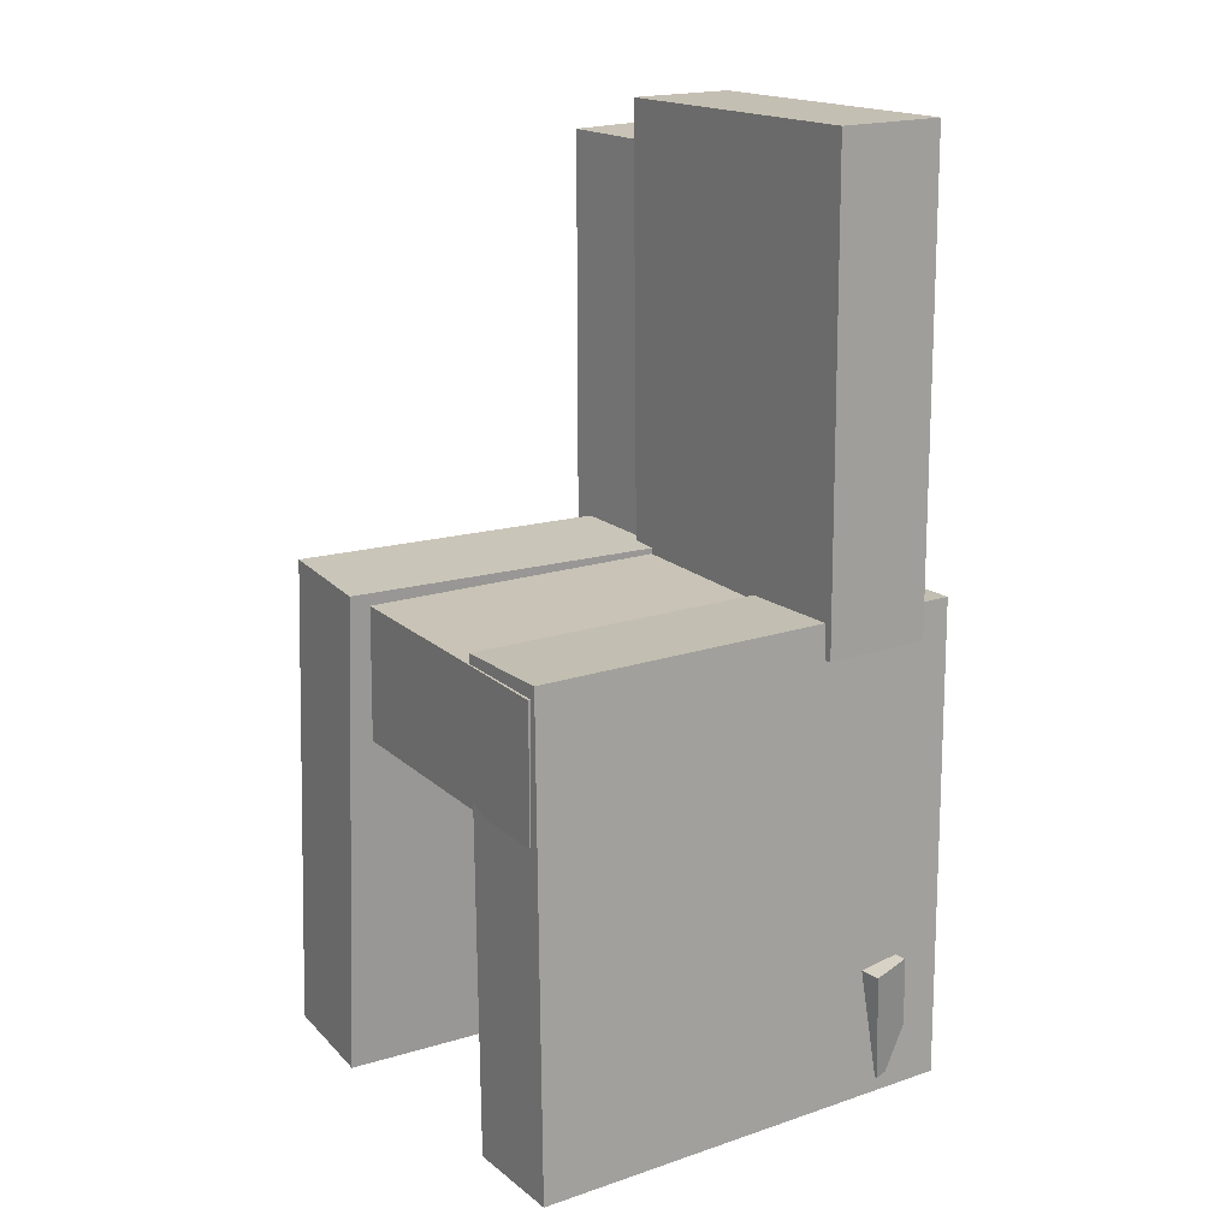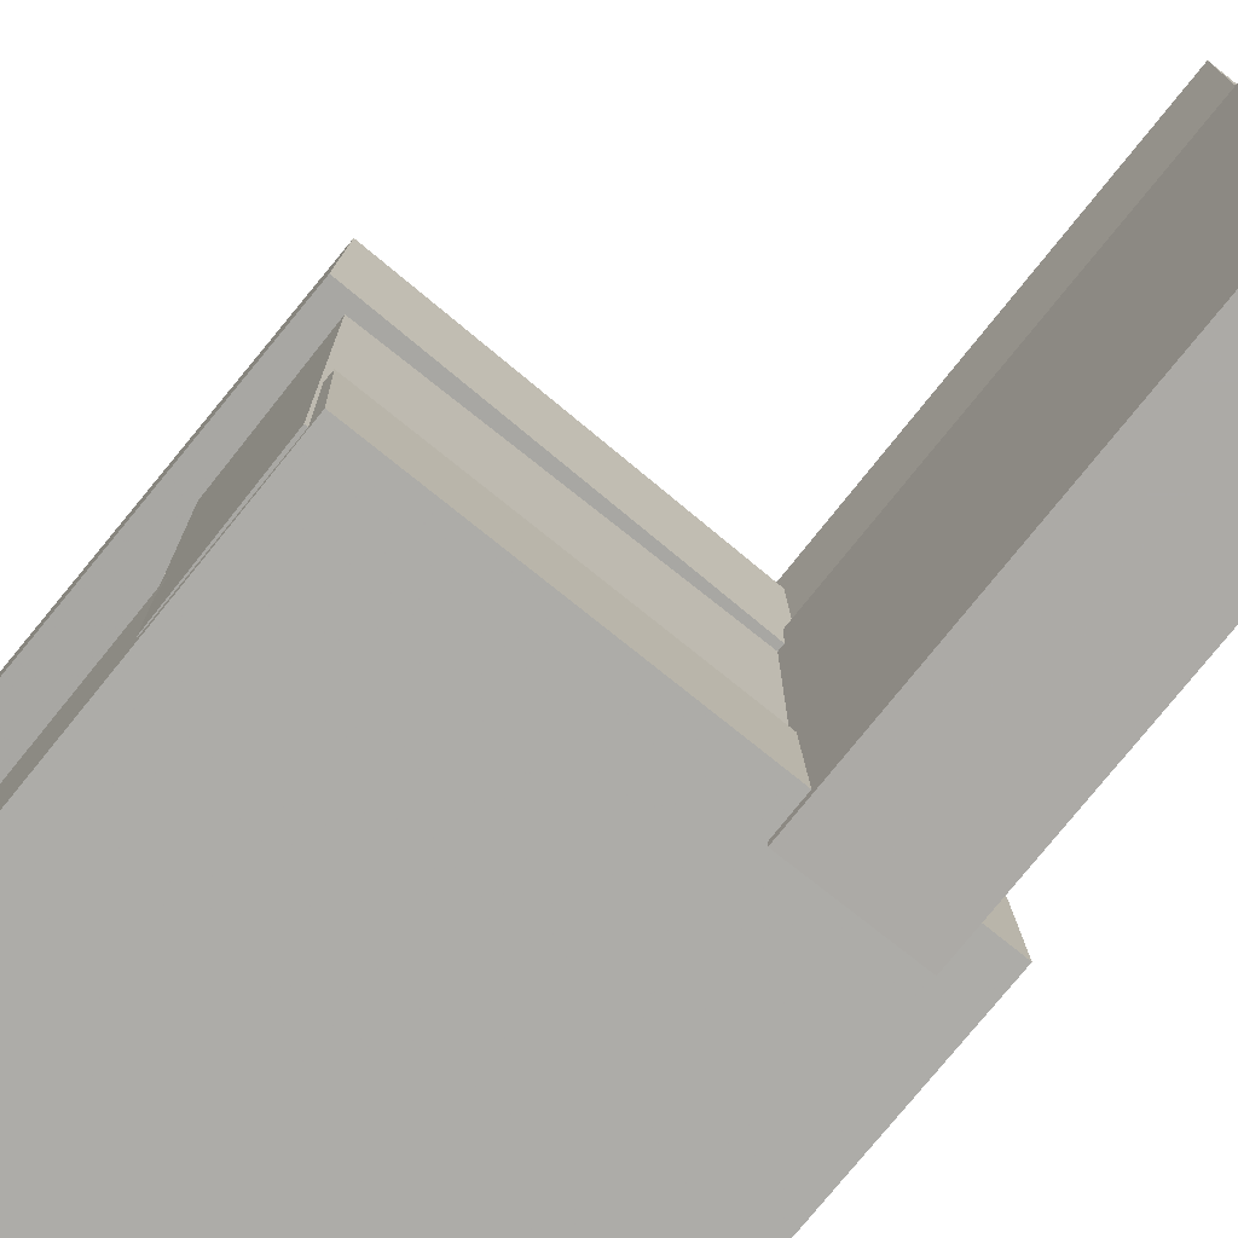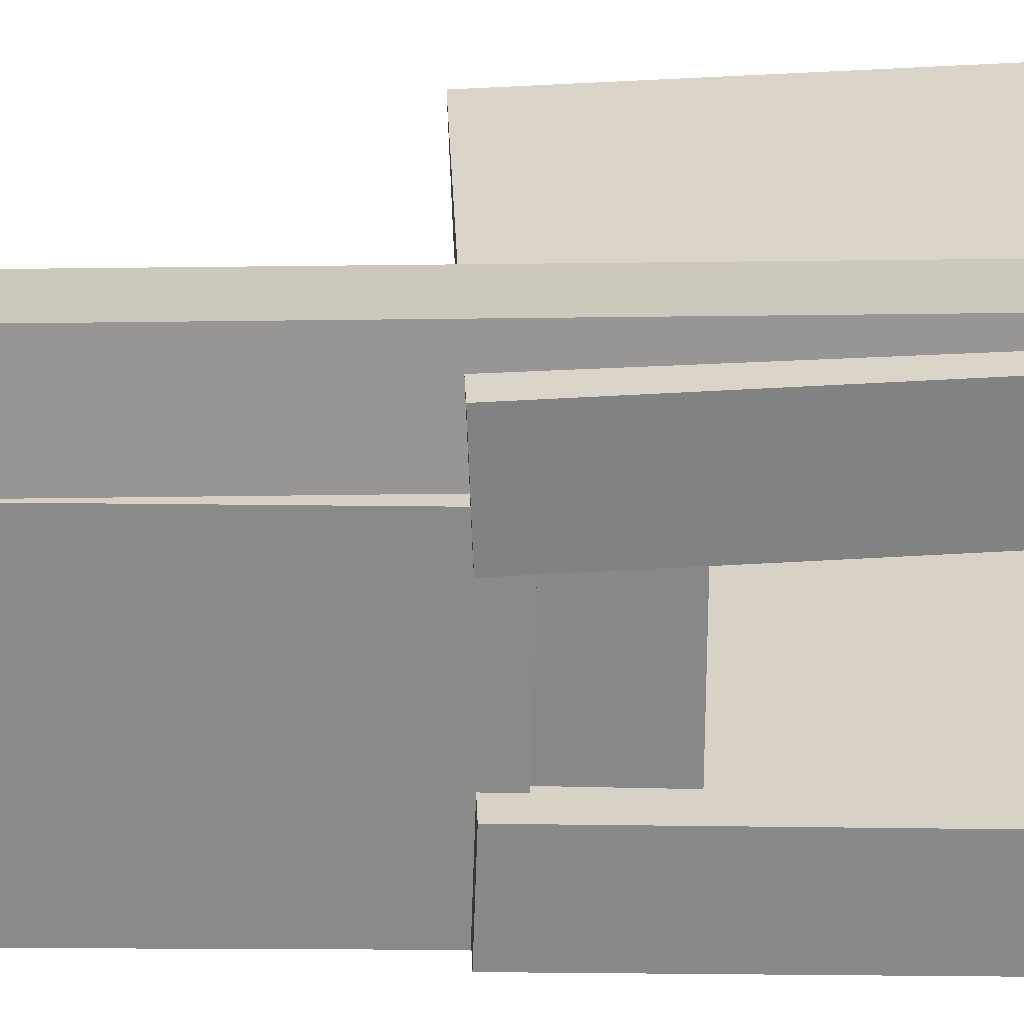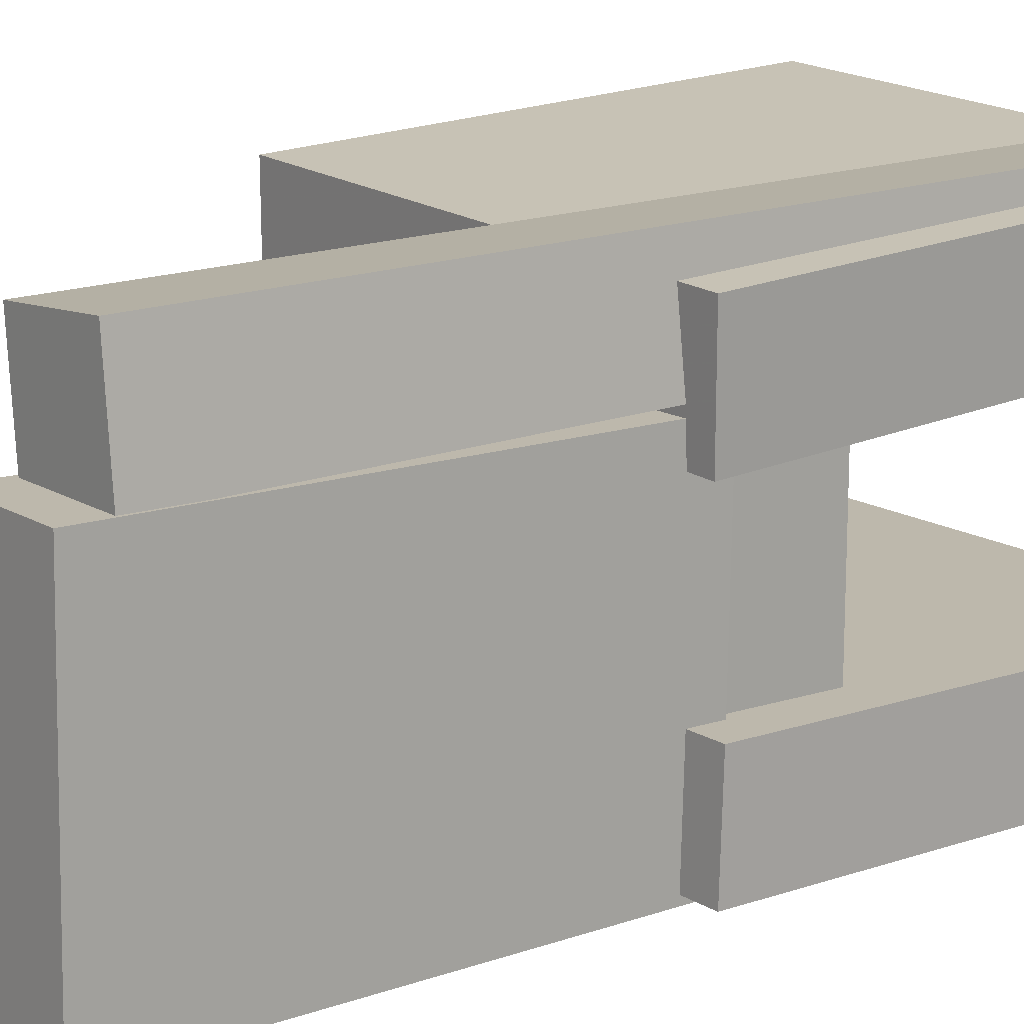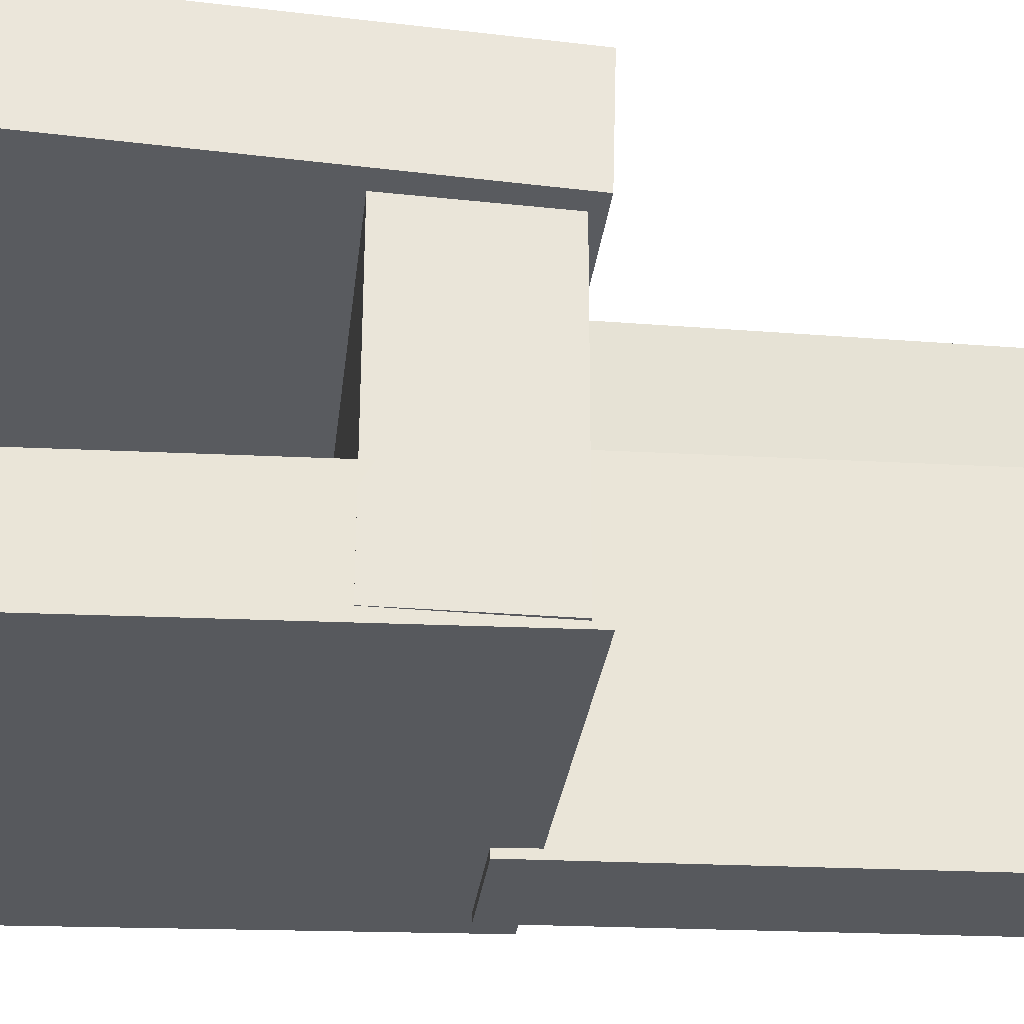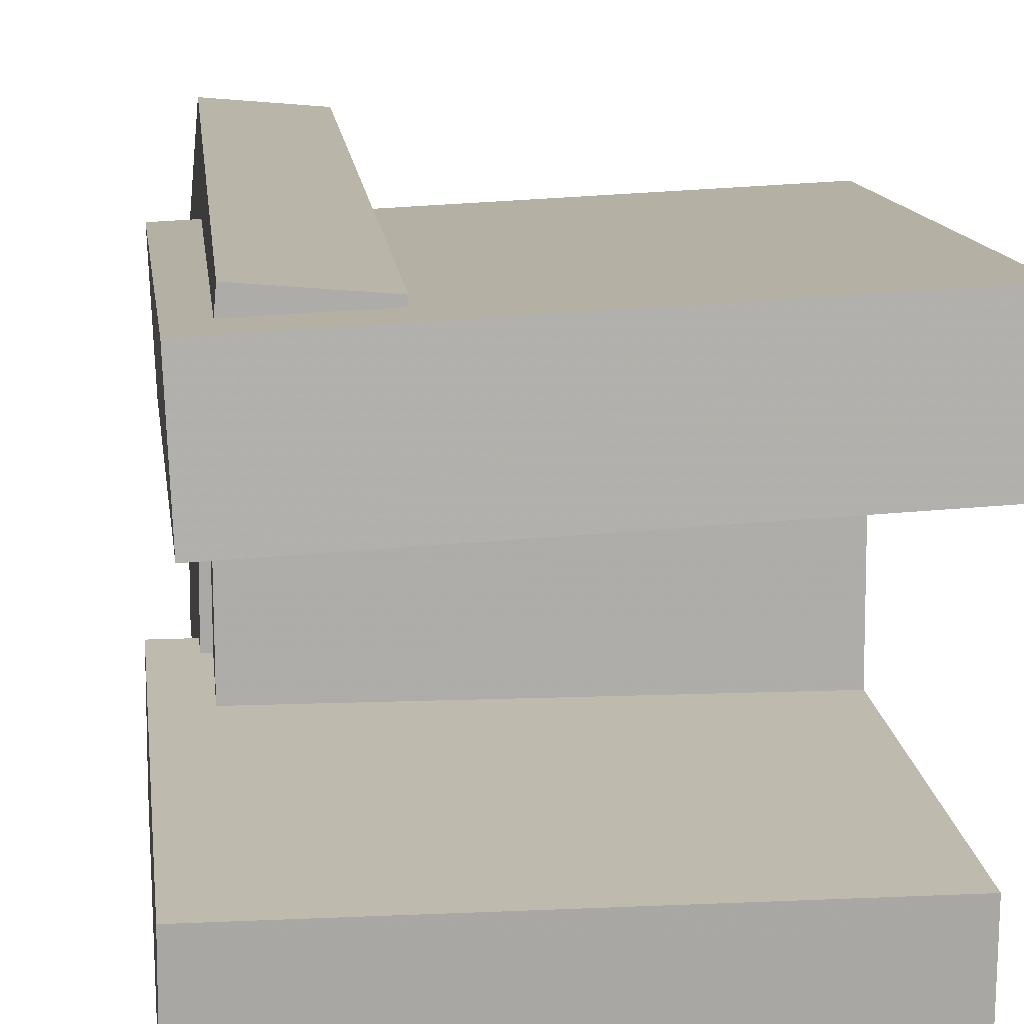
<metadata>
{"format":"obj","ext":"obj","renderer":"f3d","projection":"perspective","resolution":1024,"background":"white","views":[{"elev":19.3,"azim":146.7,"up":"+Y"},{"elev":-75.0,"azim":141.7,"up":"+Z"},{"elev":27.2,"azim":-91.2,"up":"+Z"},{"elev":15.9,"azim":-128.1,"up":"+Z"},{"elev":-30.0,"azim":83.6,"up":"+Z"},{"elev":13.6,"azim":-5.8,"up":"+Z"}]}
</metadata>
<code>
v -0.1966 -0.4053 0.07901
v -0.2008 -0.4019 0.179
v -0.2046 0.0272 0.06375
v -0.2088 0.03064 0.1637
v 0.203 -0.3974 0.09551
v 0.1988 -0.3939 0.1955
v 0.195 0.03519 0.08025
v 0.1908 0.03864 0.1802
f 1.0 7.0 5.0
f 1.0 3.0 7.0
f 1.0 4.0 3.0
f 1.0 2.0 4.0
f 3.0 8.0 7.0
f 3.0 4.0 8.0
f 5.0 7.0 8.0
f 5.0 8.0 6.0
f 1.0 5.0 6.0
f 1.0 6.0 2.0
f 2.0 6.0 8.0
f 2.0 8.0 4.0
v -0.1824 -0.3769 -0.1788
v -0.1721 -0.3734 -0.134
v -0.1699 -0.2746 -0.1897
v -0.1596 -0.2711 -0.1449
v -0.1478 -0.3819 -0.1864
v -0.1375 -0.3784 -0.1416
v -0.1354 -0.2797 -0.1973
v -0.125 -0.2762 -0.1525
f 9.0 15.0 13.0
f 9.0 11.0 15.0
f 9.0 12.0 11.0
f 9.0 10.0 12.0
f 11.0 16.0 15.0
f 11.0 12.0 16.0
f 13.0 15.0 16.0
f 13.0 16.0 14.0
f 9.0 13.0 14.0
f 9.0 14.0 10.0
f 10.0 14.0 16.0
f 10.0 16.0 12.0
v -0.1829 -0.006146 0.09238
v -0.08831 -0.005486 0.09171
v -0.1857 0.4059 0.1023
v -0.09112 0.4066 0.1017
v -0.1849 0.0003491 -0.1771
v -0.09028 0.001009 -0.1778
v -0.1877 0.4124 -0.1671
v -0.09309 0.4131 -0.1678
f 17.0 23.0 21.0
f 17.0 19.0 23.0
f 17.0 20.0 19.0
f 17.0 18.0 20.0
f 19.0 24.0 23.0
f 19.0 20.0 24.0
f 21.0 23.0 24.0
f 21.0 24.0 22.0
f 17.0 21.0 22.0
f 17.0 22.0 18.0
f 18.0 22.0 24.0
f 18.0 24.0 20.0
v -0.2096 -0.3956 -0.1844
v -0.2092 -0.3989 -0.09107
v -0.2156 0.02941 -0.1696
v -0.2152 0.02617 -0.07629
v 0.1819 -0.39 -0.1858
v 0.1823 -0.3932 -0.09254
v 0.1758 0.03505 -0.171
v 0.1762 0.03181 -0.07775
f 25.0 31.0 29.0
f 25.0 27.0 31.0
f 25.0 28.0 27.0
f 25.0 26.0 28.0
f 27.0 32.0 31.0
f 27.0 28.0 32.0
f 29.0 31.0 32.0
f 29.0 32.0 30.0
f 25.0 29.0 30.0
f 25.0 30.0 26.0
f 26.0 30.0 32.0
f 26.0 32.0 28.0
v -0.09732 -0.3524 0.0943
v -0.1836 -0.3523 0.1018
v -0.09683 0.3718 0.09261
v -0.1831 0.3718 0.1001
v -0.08925 -0.3522 0.1875
v -0.1755 -0.3521 0.195
v -0.08875 0.372 0.1858
v -0.175 0.372 0.1933
f 33.0 39.0 37.0
f 33.0 35.0 39.0
f 33.0 36.0 35.0
f 33.0 34.0 36.0
f 35.0 40.0 39.0
f 35.0 36.0 40.0
f 37.0 39.0 40.0
f 37.0 40.0 38.0
f 33.0 37.0 38.0
f 33.0 38.0 34.0
f 34.0 38.0 40.0
f 34.0 40.0 36.0
v -0.1763 0.02353 -0.1681
v -0.1764 -0.09502 -0.1677
v -0.1777 0.02465 0.1581
v -0.1778 -0.0939 0.1585
v 0.1783 0.02326 -0.1666
v 0.1782 -0.09529 -0.1662
v 0.177 0.02438 0.1596
v 0.1769 -0.09417 0.16
f 41.0 47.0 45.0
f 41.0 43.0 47.0
f 41.0 44.0 43.0
f 41.0 42.0 44.0
f 43.0 48.0 47.0
f 43.0 44.0 48.0
f 45.0 47.0 48.0
f 45.0 48.0 46.0
f 41.0 45.0 46.0
f 41.0 46.0 42.0
f 42.0 46.0 48.0
f 42.0 48.0 44.0

</code>
